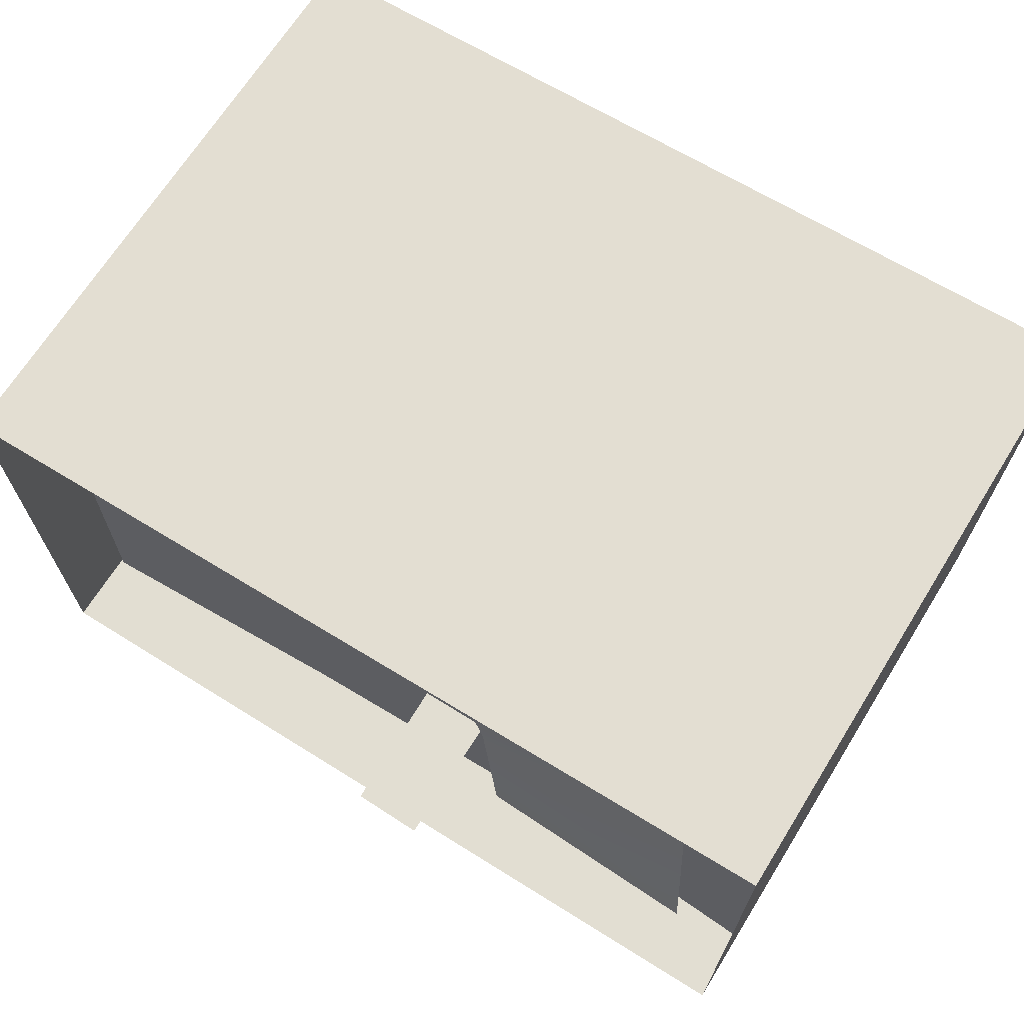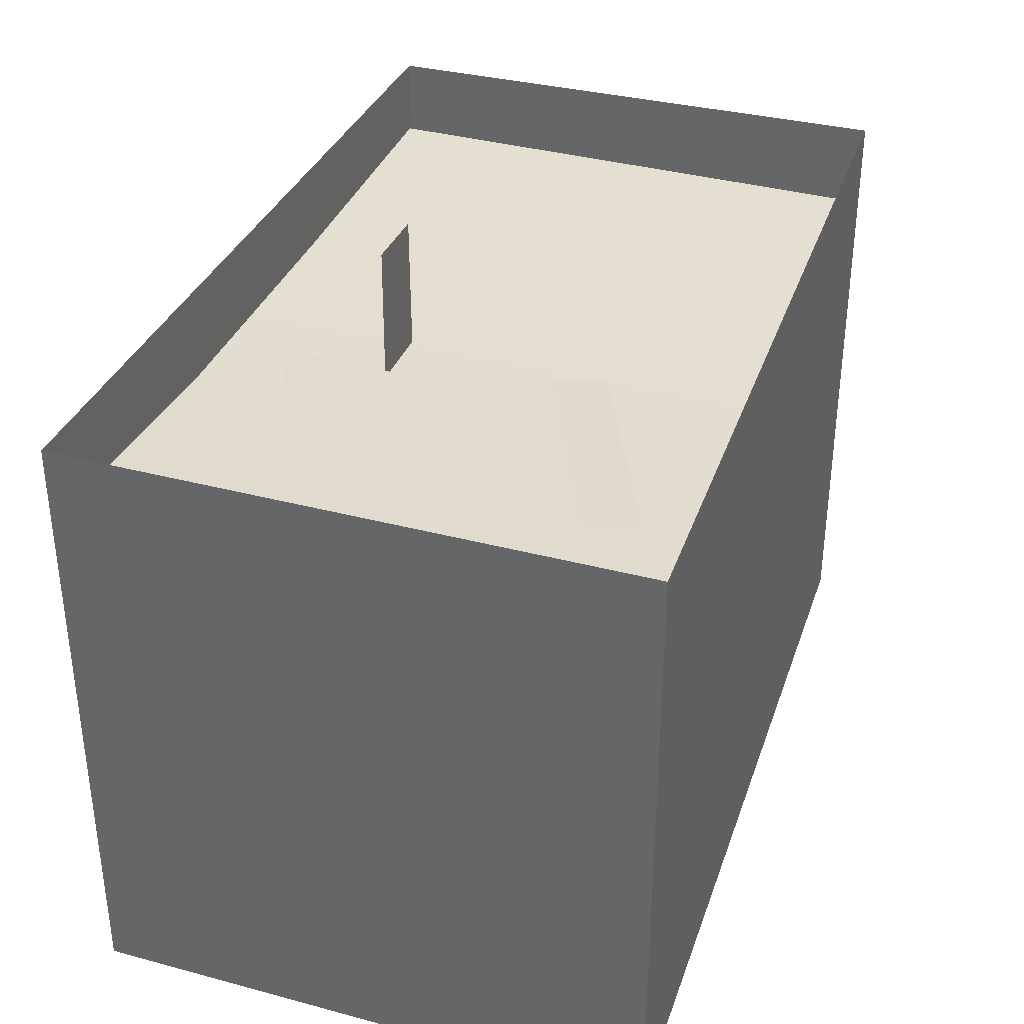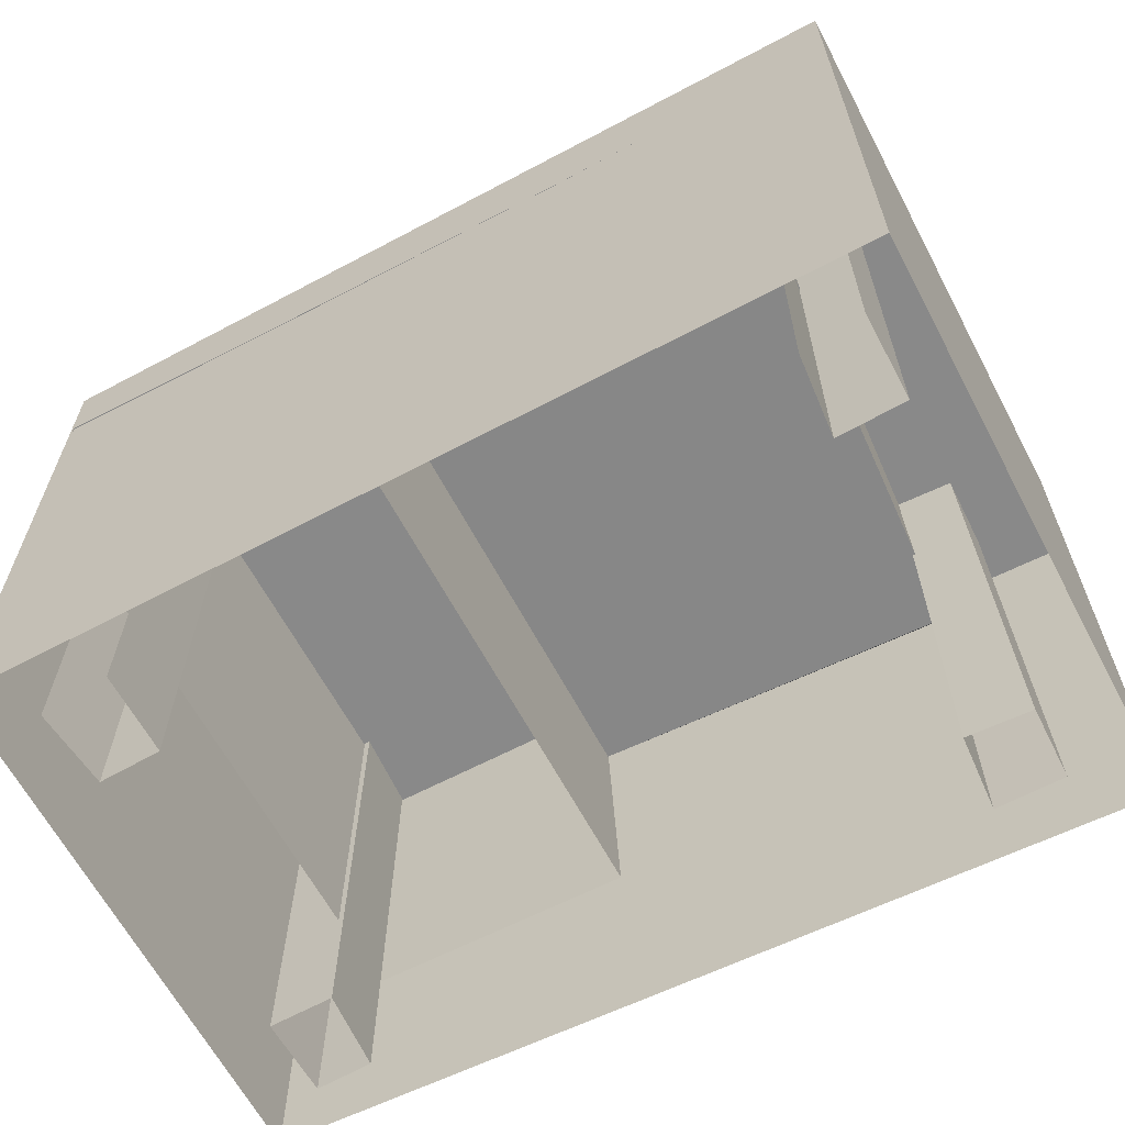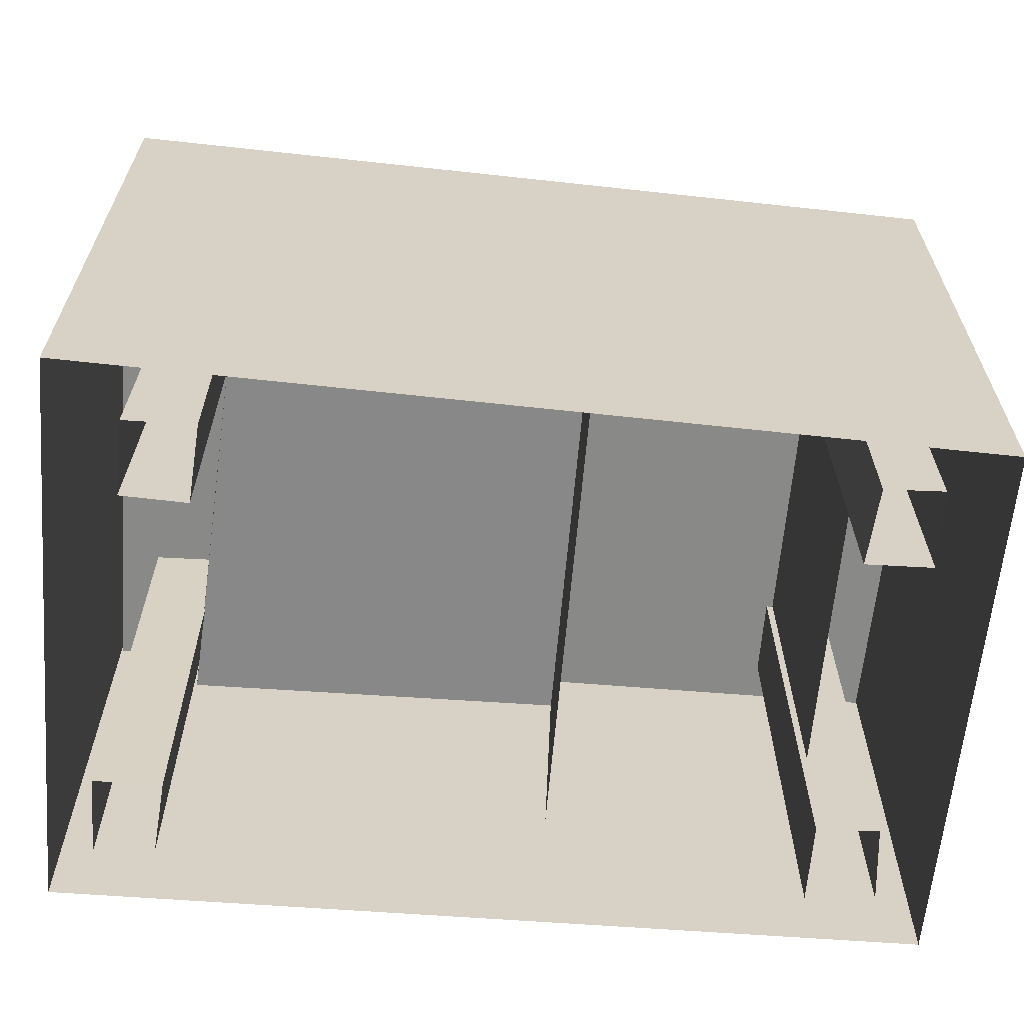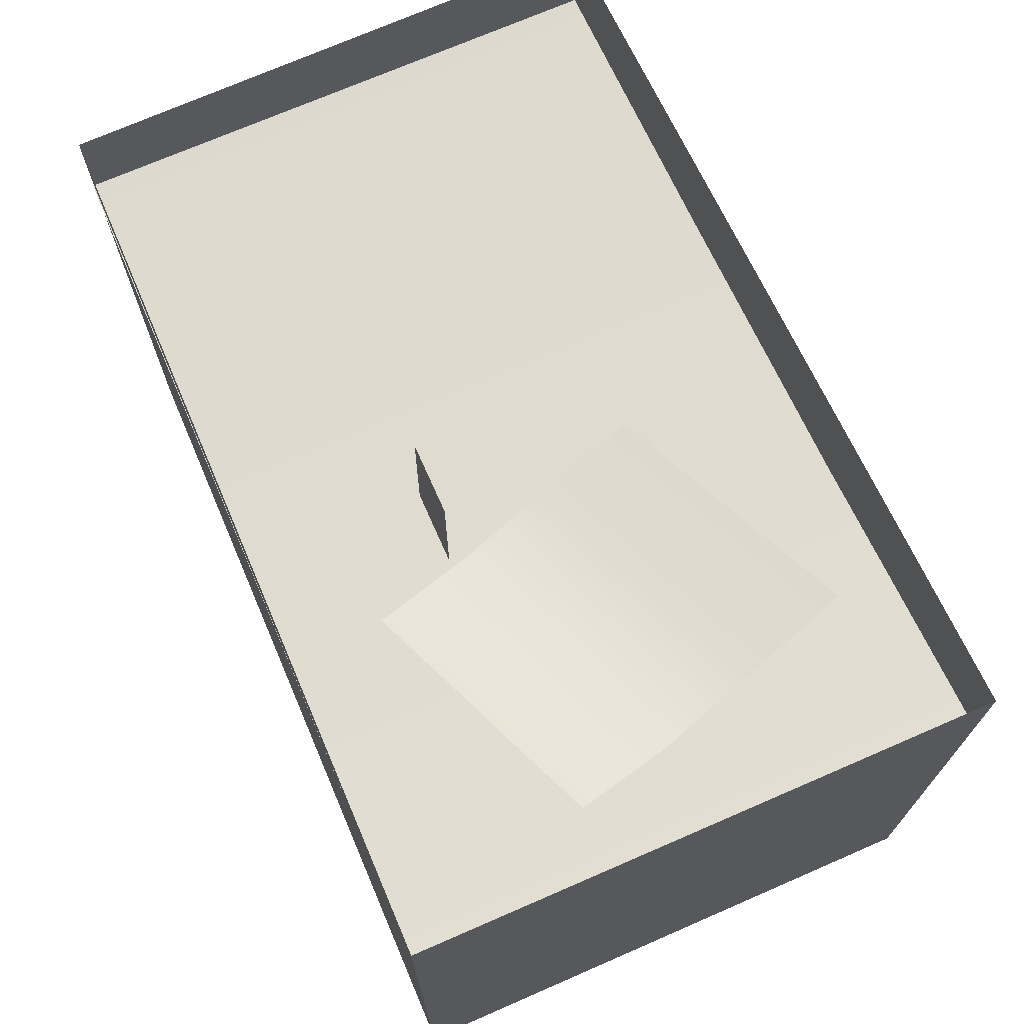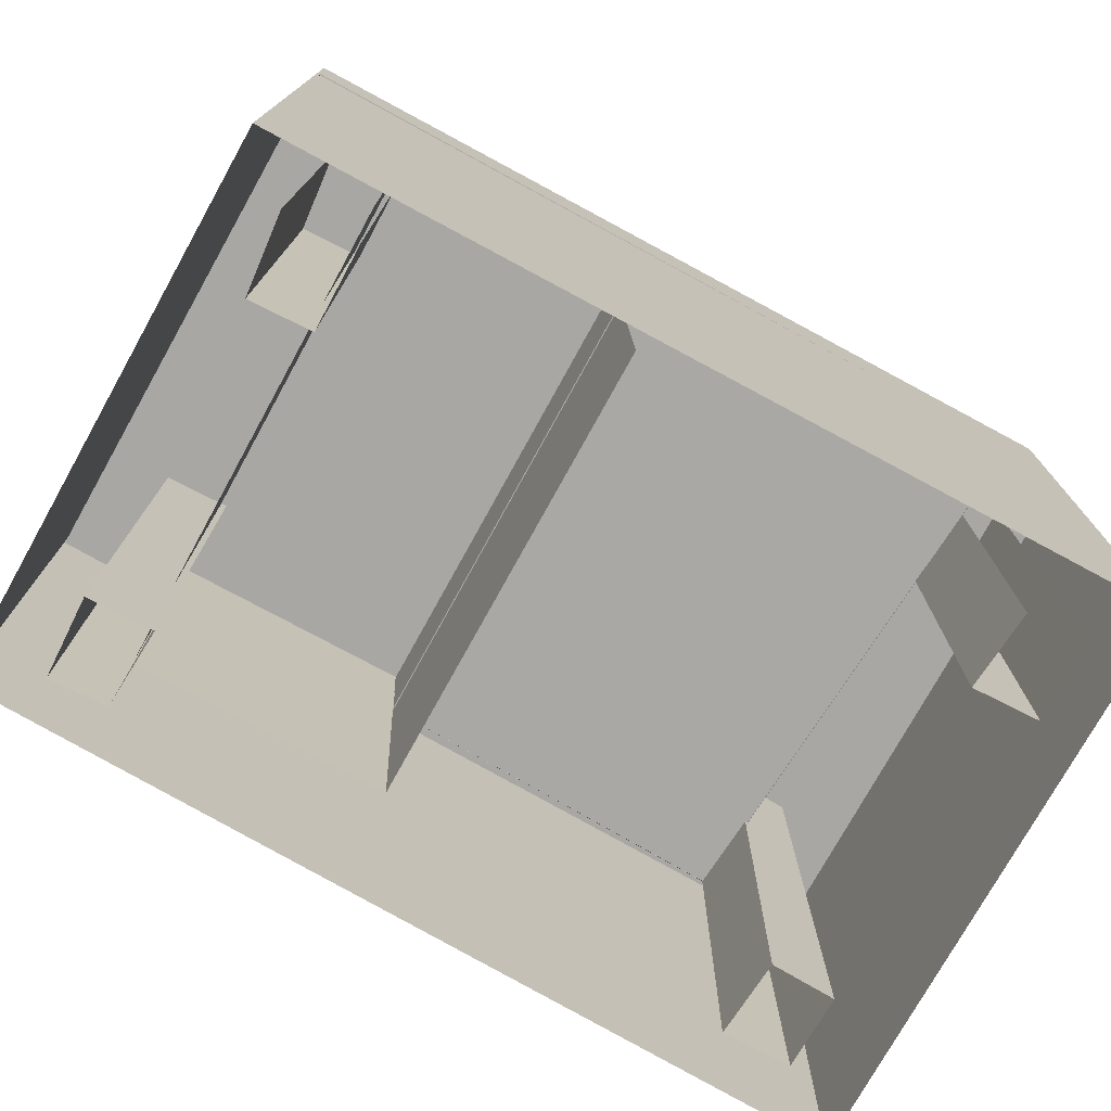
<metadata>
{"format":"obj","ext":"obj","renderer":"f3d","projection":"perspective","resolution":1024,"background":"white","views":[{"elev":67.9,"azim":31.9,"up":"+Y"},{"elev":35.3,"azim":109.3,"up":"+Z"},{"elev":-62.9,"azim":27.8,"up":"+Z"},{"elev":-63.0,"azim":175.2,"up":"+Z"},{"elev":70.4,"azim":66.3,"up":"+Z"},{"elev":-74.7,"azim":-28.8,"up":"+Z"}]}
</metadata>
<code>
v -2.106 2.097 2.036
v -2.106 -0.05665 2.05
v -2.047 -0.05665 0.5814
v -2.047 2.097 0.5669
v -3.236 2.097 0.5708
v -3.236 -0.05665 0.5853
v -3.225 -0.05665 2.041
v -3.225 2.097 2.026
v -2.106 2.097 2.054
v -3.225 2.097 2.044
v -0.4063 2.136 1.548
v -0.2742 -0.04746 1.541
v -0.2742 -0.04746 1.547
v -0.4063 2.136 1.553
v -2.092 -0.04746 1.591
v -2.092 2.092 1.577
v -0.4217 2.136 2.079
v -0.2711 -0.04746 2.072
v -2.106 2.092 2.064
v -0.3998 1.789 0
v -0.3959 1.776 2.079
v -0.4217 2.135 2.079
v -0.4257 2.147 0
v -0.1015 1.799 -2.069e-14
v -0.1393 1.787 2.079
v -0.109 2.142 0
v -0.1467 2.13 2.079
v -3.532 0.03125 0.01443
v -3.515 0.03125 2.03
v -3.479 0.3957 2.03
v -3.496 0.3957 0.01443
v -3.211 0.3845 0.01443
v -3.193 0.3845 2.03
v -3.195 0.008792 2.03
v -3.213 0.003898 0.01443
v -0.2765 0.02735 2.069e-14
v -0.2726 0.03515 2.079
v -0.3037 0.3996 2.079
v -0.3076 0.3918 2.069e-14
v 0.002236 0.3806 2.069e-14
v 0.001776 0.3884 2.079
v -0.0004599 0.01269 2.079
v 0 0 0
v -3.517 1.738 0.01352
v -3.5 1.738 2.042
v -3.483 2.102 2.042
v -3.501 2.102 -0.001922
v -3.216 1.73 0.01352
v -3.198 1.73 2.042
v -3.236 2.091 -0.001922
v -3.219 2.091 2.042
v -3.751 -0.2066 2.506
v -2.44 -0.2163 2.458
v -2.459 2.313 2.43
v -3.785 2.284 2.464
v -1.129 -0.2259 2.437
v -1.132 2.342 2.423
v 0.1812 -0.2355 2.506
v 0.1937 2.371 2.475
v 0.1937 2.341 2.073
v 0.1812 -0.1953 2.073
v -3.785 2.254 2.031
v -3.751 -0.1665 2.033
v -0.0873 0.6477 2.761
v -0.237 1.125 2.491
v -1.364 0.6635 2.505
v -1.208 0.2068 2.629
v -0.3867 1.602 2.497
v -1.519 1.12 2.481
v -0.5365 2.079 2.55
v -1.675 1.577 2.469
v -1.405 0.6 3.082
v -1.397 0.6 2.448
v -1.735 0.6 2.448
v -1.727 0.6 3.075
v 0.2005 -0.2369 0
v 0.2005 -0.2369 2.867
v -3.767 -0.2014 2.867
v -3.767 -0.2014 0
v 0.2093 2.39 0
v 0.2093 2.39 2.867
v -3.793 2.284 0
v -3.793 2.284 2.867
g cabinet desk g1
f 1 2 3 4
f 5 6 7 8
f 9 4 5 10
g draw desk g1
f 11 12 13 14
f 14 13 15 16
f 17 18 12 11
f 11 14 16 19 17
g leg_L desk g1
f 20 21 22 23
f 24 25 21 20
f 26 27 25 24
f 23 22 27 26
g leg2 desk g1
f 28 29 30 31
f 32 33 34 35
f 31 30 33 32
g leg_L2 desk g1
f 36 37 38 39
f 40 41 42 43
f 39 38 41 40
g leg1 desk g1
f 44 45 46 47
f 48 49 45 44
f 50 51 49 48
f 47 46 51 50
g top desk g1
f 52 53 54 55
f 53 56 57 54
f 56 58 59 57
f 60 59 58 61
f 62 55 54 57 59 60
f 63 52 55 62
f 62 60 61 63
g stuff_on_desk desk g1
f 64 65 66 67
f 65 68 69 66
f 68 70 71 69
g ink_b ink desk g1
f 72 73 74 75
g collision desk g1
f 76 77 78 79
f 80 81 77 76
f 82 83 81 80
f 79 78 83 82

</code>
